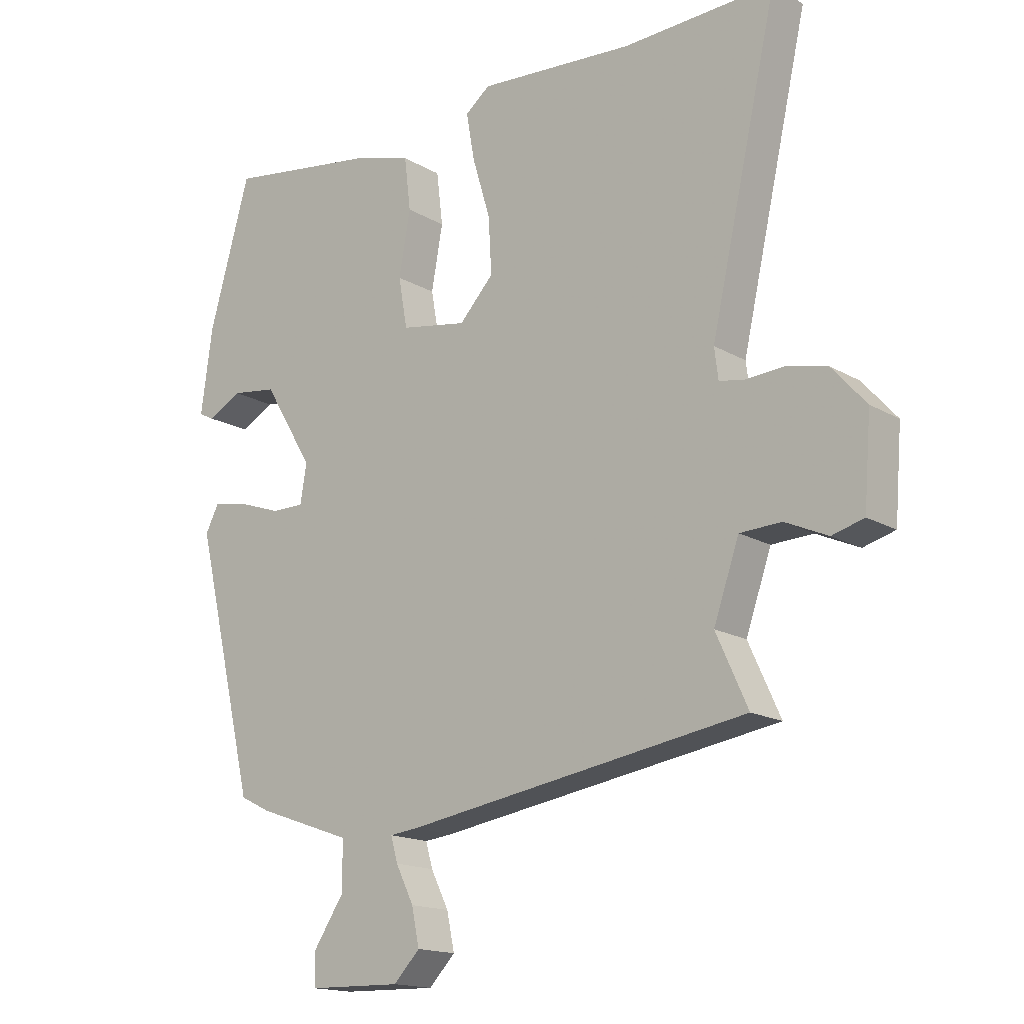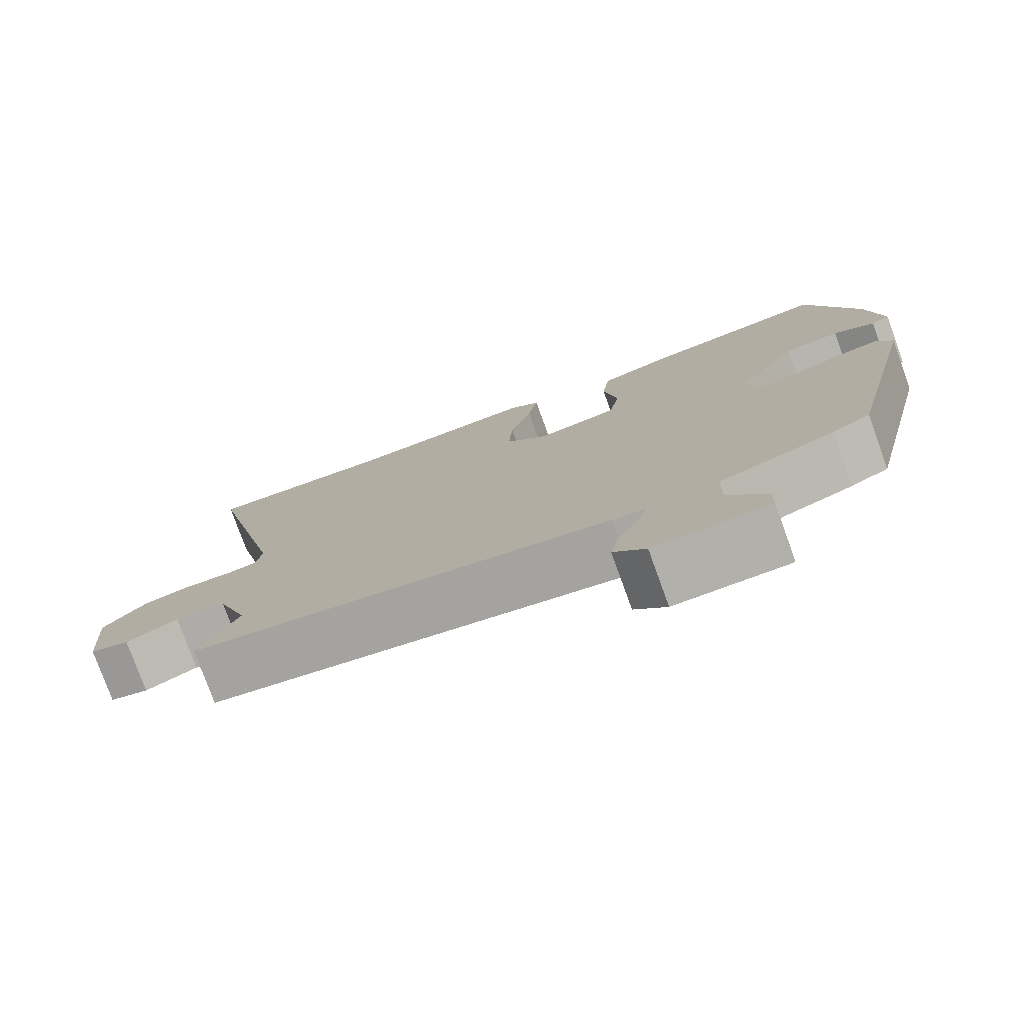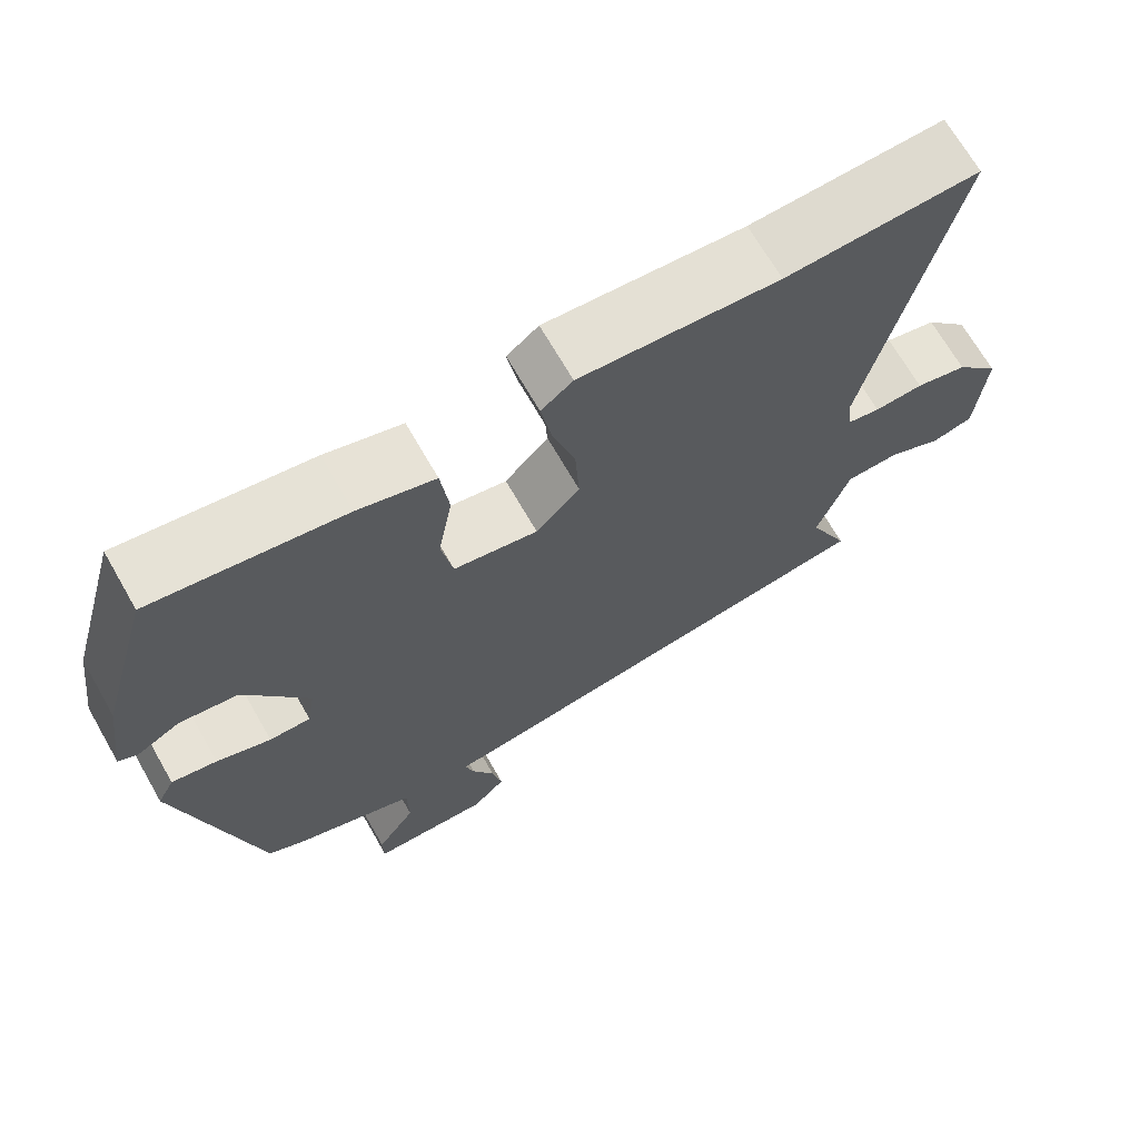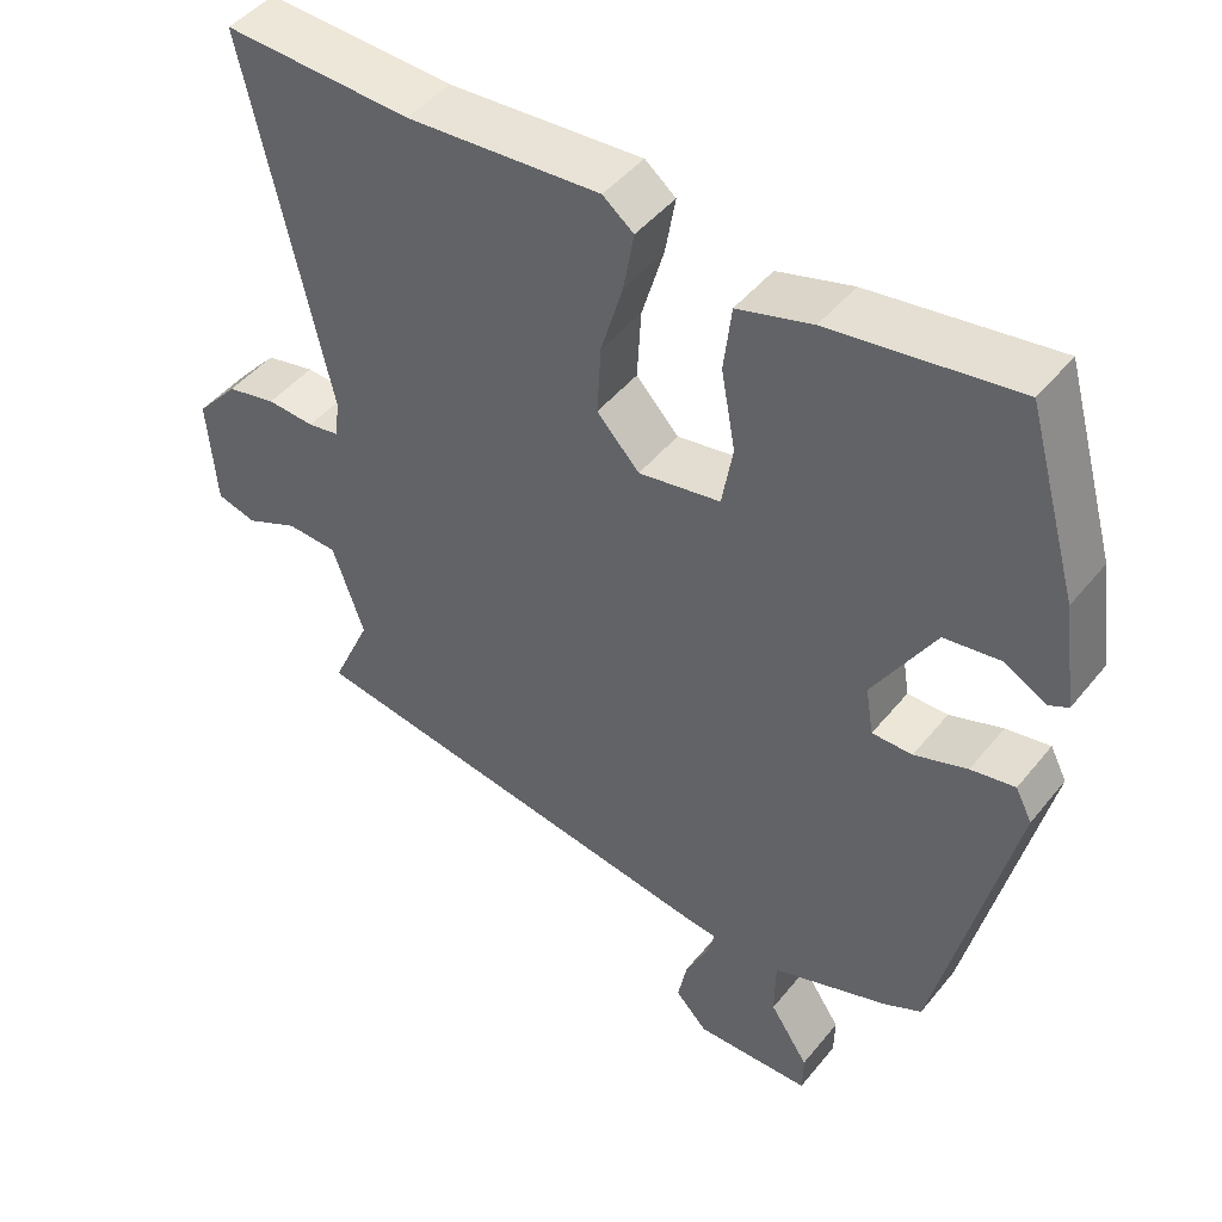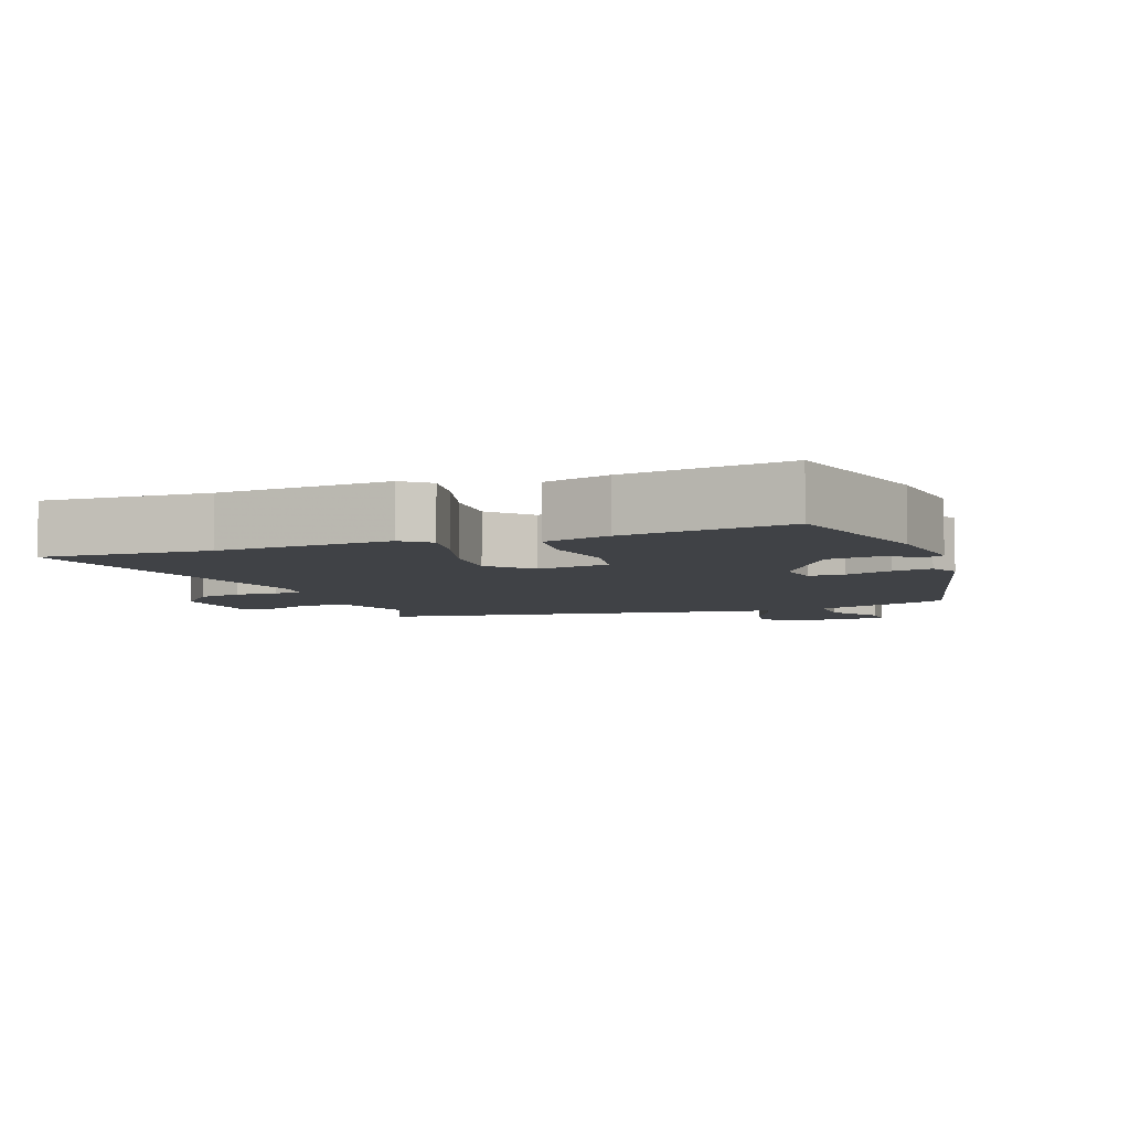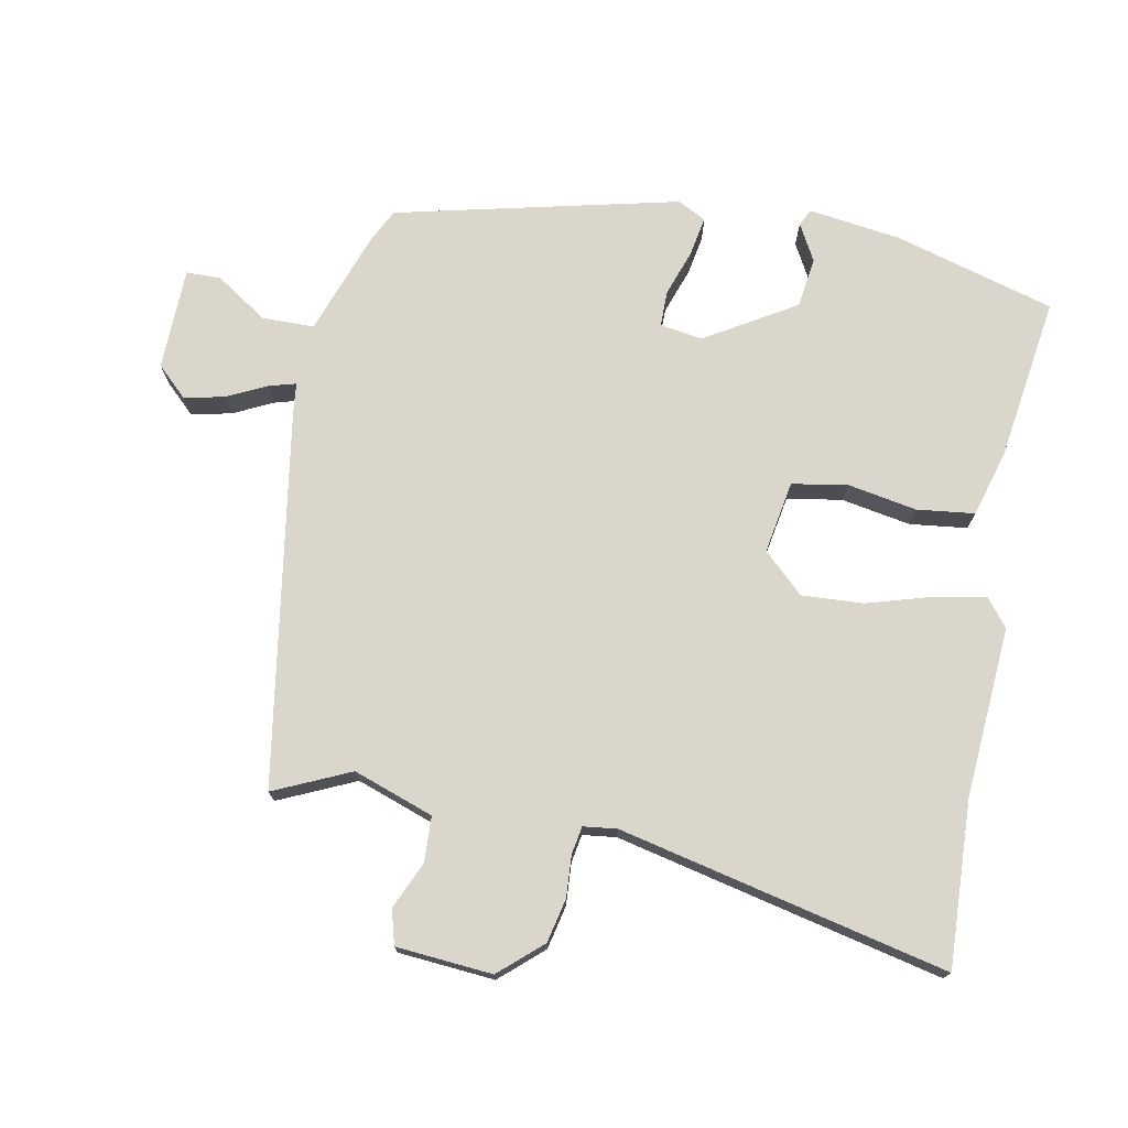
<metadata>
{"format":"obj","ext":"obj","renderer":"f3d","projection":"perspective","resolution":1024,"background":"white","views":[{"elev":-16.0,"azim":-140.1,"up":"+Z"},{"elev":-78.0,"azim":19.9,"up":"+Z"},{"elev":68.9,"azim":150.2,"up":"+Z"},{"elev":46.1,"azim":36.5,"up":"+Z"},{"elev":-6.1,"azim":19.9,"up":"+Y"},{"elev":74.0,"azim":-79.1,"up":"+Y"}]}
</metadata>
<code>
v -0.513 0.07 -0.443
v -0.463 0.07 -0.333
v -0.503 0.07 -0.218
v -0.568 0.07 -0.215
v -0.635 0.07 -0.245
v -0.685 0.07 -0.231
v -0.696 0.07 -0.093
v -0.642 0.07 -0.032
v -0.579 0.07 -0.018
v -0.519 0.07 -0.022
v -0.479 0.07 -0.015
v -0.473 0.07 0.033
v -0.579 0.07 0.504
v -0.341 0.07 0.493
v -0.096 0.07 0.51
v -0.057 0.07 0.479
v -0.07 0.07 0.405
v -0.098 0.07 0.311
v -0.103 0.07 0.223
v -0.049 0.07 0.165
v 0.055 0.07 0.183
v 0.069 0.07 0.262
v 0.051 0.07 0.362
v 0.061 0.07 0.445
v 0.156 0.07 0.472
v 0.391 0.07 0.506
v 0.456 0.07 0.276
v 0.474 0.07 0.143
v 0.45 0.07 0.131
v 0.397 0.07 0.16
v 0.325 0.07 0.15
v 0.247 0.07 0.021
v 0.257 0.07 -0.04
v 0.308 0.07 -0.04
v 0.375 0.07 -0.017
v 0.431 0.07 -0.007
v 0.452 0.07 -0.048
v 0.356 0.07 -0.454
v 0.308 0.07 -0.478
v 0.16 0.07 -0.53
v 0.159 0.07 -0.605
v 0.208 0.07 -0.679
v 0.207 0.07 -0.729
v 0.06 0.07 -0.732
v 0.019 0.07 -0.689
v 0.031 0.07 -0.631
v 0.059 0.07 -0.574
v 0.07 0.07 -0.535
v 0.026 0.07 -0.53
v -0.513 0 -0.443
v -0.463 0 -0.333
v -0.503 0 -0.218
v -0.568 0 -0.215
v -0.635 0 -0.245
v -0.685 0 -0.231
v -0.696 0 -0.093
v -0.642 0 -0.032
v -0.579 0 -0.018
v -0.519 0 -0.022
v -0.479 0 -0.015
v -0.473 0 0.033
v -0.579 0 0.504
v -0.341 0 0.493
v -0.096 0 0.51
v -0.057 0 0.479
v -0.07 0 0.405
v -0.098 0 0.311
v -0.103 0 0.223
v -0.049 0 0.165
v 0.055 0 0.183
v 0.069 0 0.262
v 0.051 0 0.362
v 0.061 0 0.445
v 0.156 0 0.472
v 0.391 0 0.506
v 0.456 0 0.276
v 0.474 0 0.143
v 0.45 0 0.131
v 0.397 0 0.16
v 0.325 0 0.15
v 0.247 0 0.021
v 0.257 0 -0.04
v 0.308 0 -0.04
v 0.375 0 -0.017
v 0.431 0 -0.007
v 0.452 0 -0.048
v 0.356 0 -0.454
v 0.308 0 -0.478
v 0.16 0 -0.53
v 0.159 0 -0.605
v 0.208 0 -0.679
v 0.207 0 -0.729
v 0.06 0 -0.732
v 0.019 0 -0.689
v 0.031 0 -0.631
v 0.059 0 -0.574
v 0.07 0 -0.535
v 0.026 0 -0.53
f 48 49 1 2
f 45 46 47
f 44 45 47
f 43 44 47
f 42 43 47
f 41 42 47
f 40 41 47 48
f 40 48 2
f 39 40 2
f 38 39 2
f 37 38 2
f 36 37 2
f 35 36 2
f 34 35 2
f 28 29 30
f 27 28 30
f 26 27 30
f 25 26 30
f 24 25 30
f 23 24 30
f 22 23 30 31
f 21 22 31 32
f 16 17 18
f 15 16 18
f 14 15 18
f 14 18 19
f 13 14 19
f 12 13 19
f 11 12 19 20
f 8 9 10
f 7 8 10
f 6 7 10
f 5 6 10
f 4 5 10
f 3 4 10 11
f 33 34 2 3
f 21 32 33
f 20 21 33
f 11 20 33
f 3 11 33
f 51 50 98 97
f 96 95 94
f 96 94 93
f 96 93 92
f 96 92 91
f 96 91 90
f 97 96 90 89
f 51 97 89
f 51 89 88
f 51 88 87
f 51 87 86
f 51 86 85
f 51 85 84
f 51 84 83
f 79 78 77
f 79 77 76
f 79 76 75
f 79 75 74
f 79 74 73
f 79 73 72
f 80 79 72 71
f 81 80 71 70
f 67 66 65
f 67 65 64
f 67 64 63
f 68 67 63
f 68 63 62
f 68 62 61
f 69 68 61 60
f 59 58 57
f 59 57 56
f 59 56 55
f 59 55 54
f 59 54 53
f 60 59 53 52
f 52 51 83 82
f 82 81 70
f 82 70 69
f 82 69 60
f 82 60 52
f 1 50 51 2
f 2 51 52 3
f 3 52 53 4
f 4 53 54 5
f 5 54 55 6
f 6 55 56 7
f 7 56 57 8
f 8 57 58 9
f 9 58 59 10
f 10 59 60 11
f 11 60 61 12
f 12 61 62 13
f 13 62 63 14
f 14 63 64 15
f 15 64 65 16
f 16 65 66 17
f 17 66 67 18
f 18 67 68 19
f 19 68 69 20
f 20 69 70 21
f 21 70 71 22
f 22 71 72 23
f 23 72 73 24
f 24 73 74 25
f 25 74 75 26
f 26 75 76 27
f 27 76 77 28
f 28 77 78 29
f 29 78 79 30
f 30 79 80 31
f 31 80 81 32
f 32 81 82 33
f 33 82 83 34
f 34 83 84 35
f 35 84 85 36
f 36 85 86 37
f 37 86 87 38
f 38 87 88 39
f 39 88 89 40
f 40 89 90 41
f 41 90 91 42
f 42 91 92 43
f 43 92 93 44
f 44 93 94 45
f 45 94 95 46
f 46 95 96 47
f 47 96 97 48
f 48 97 98 49
f 49 98 50 1

</code>
